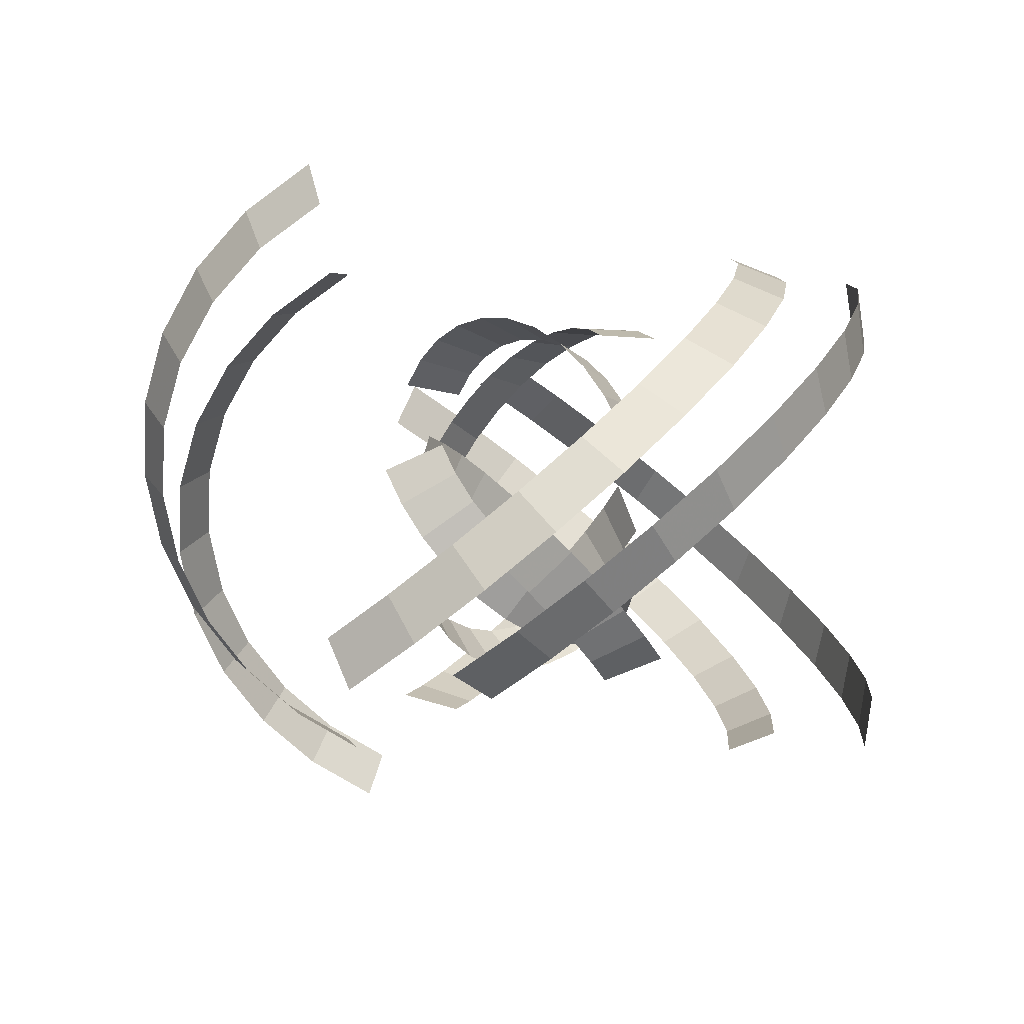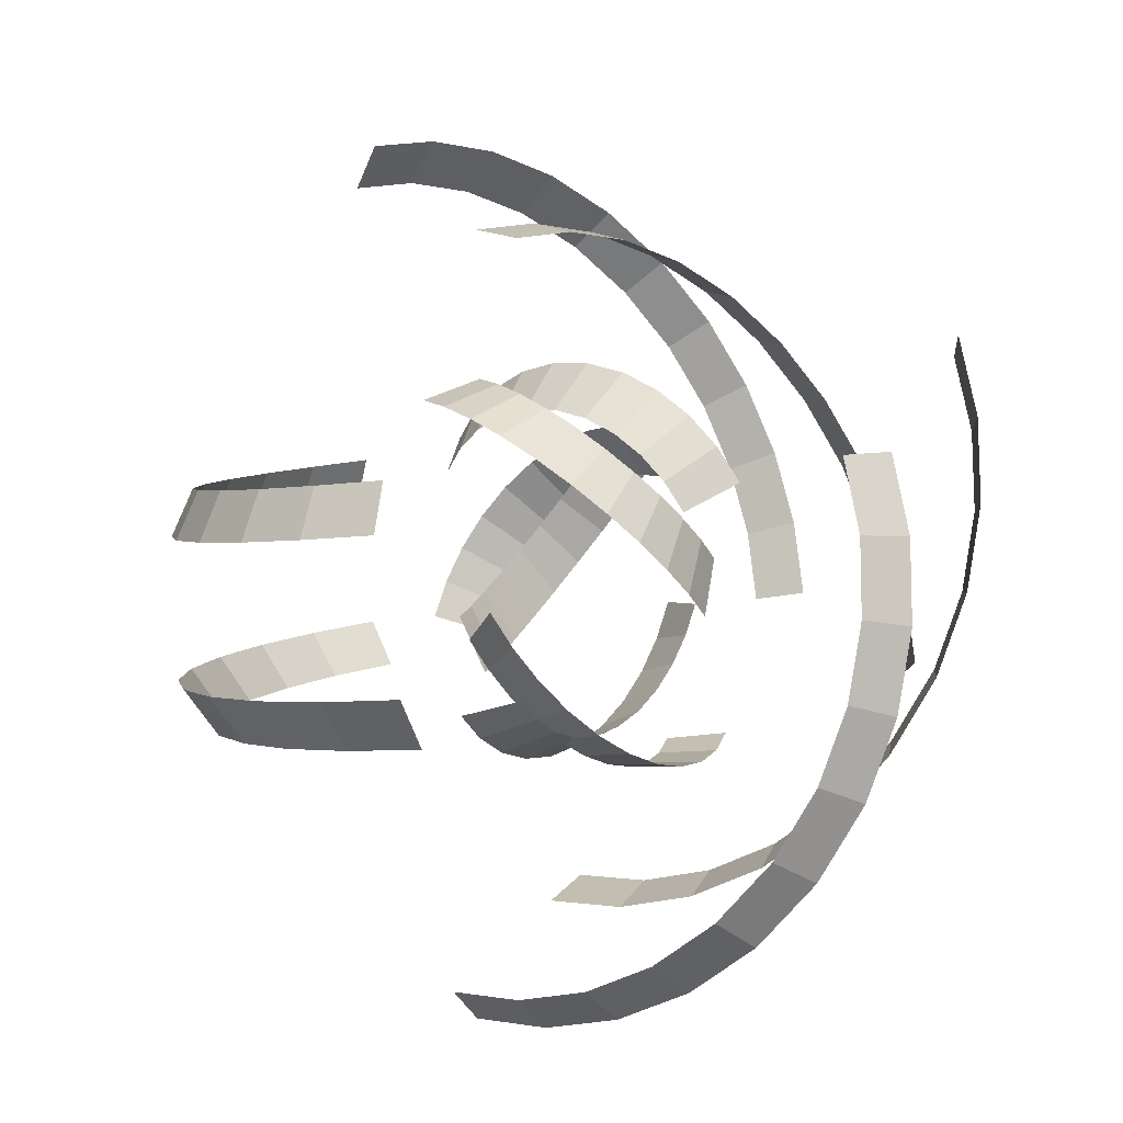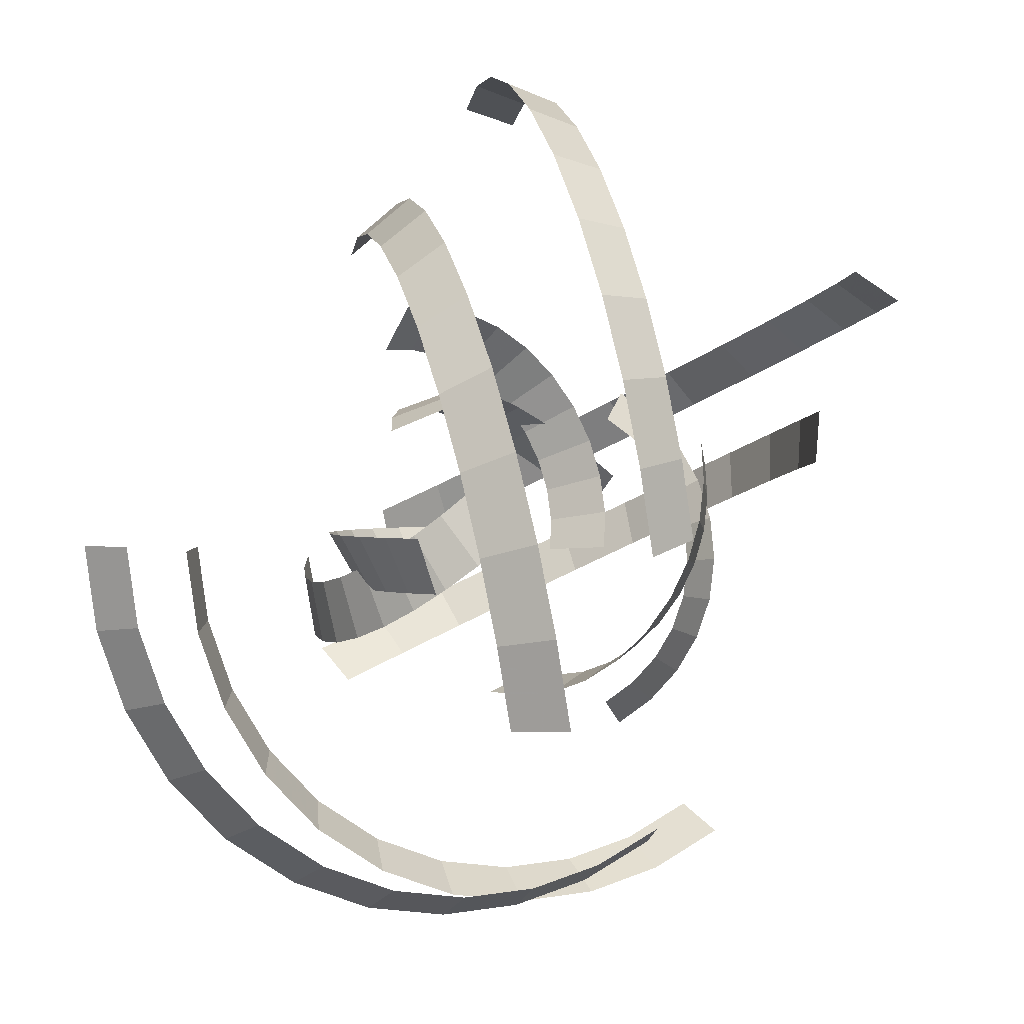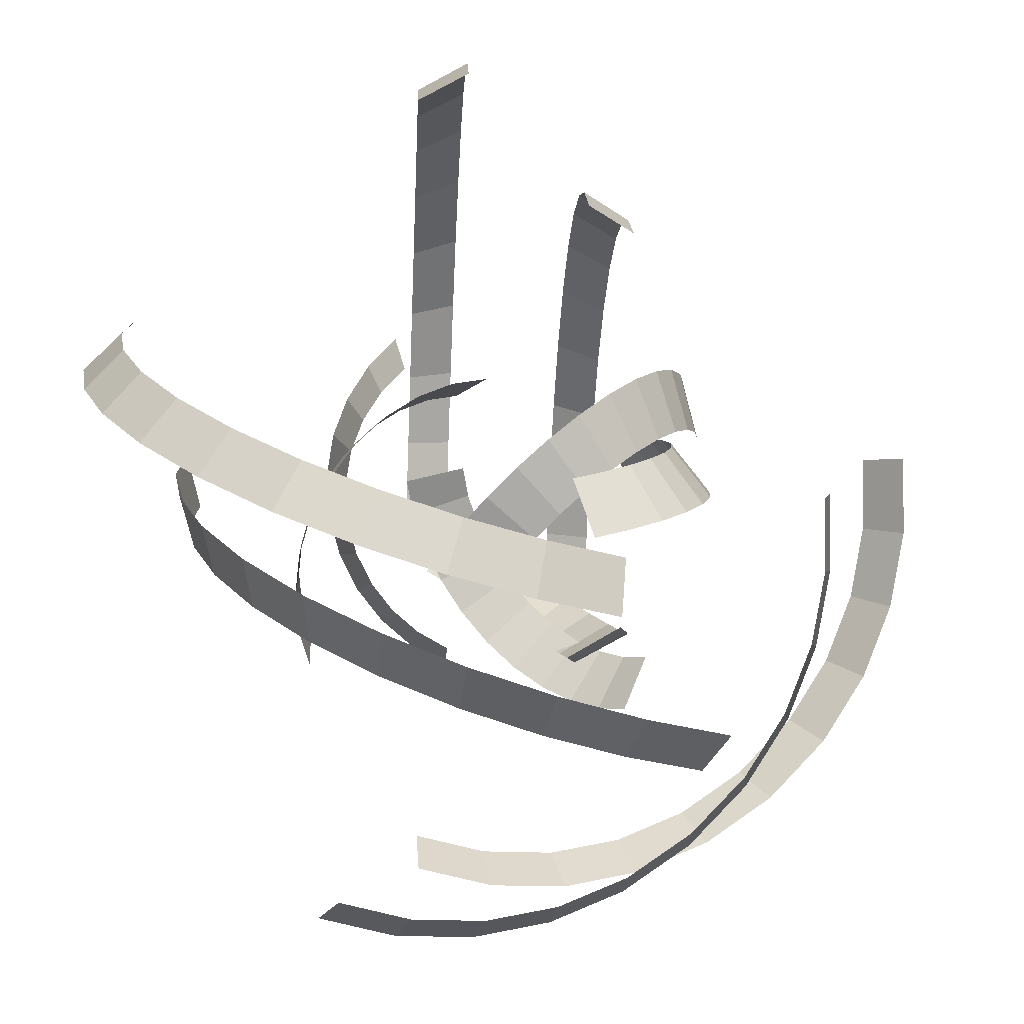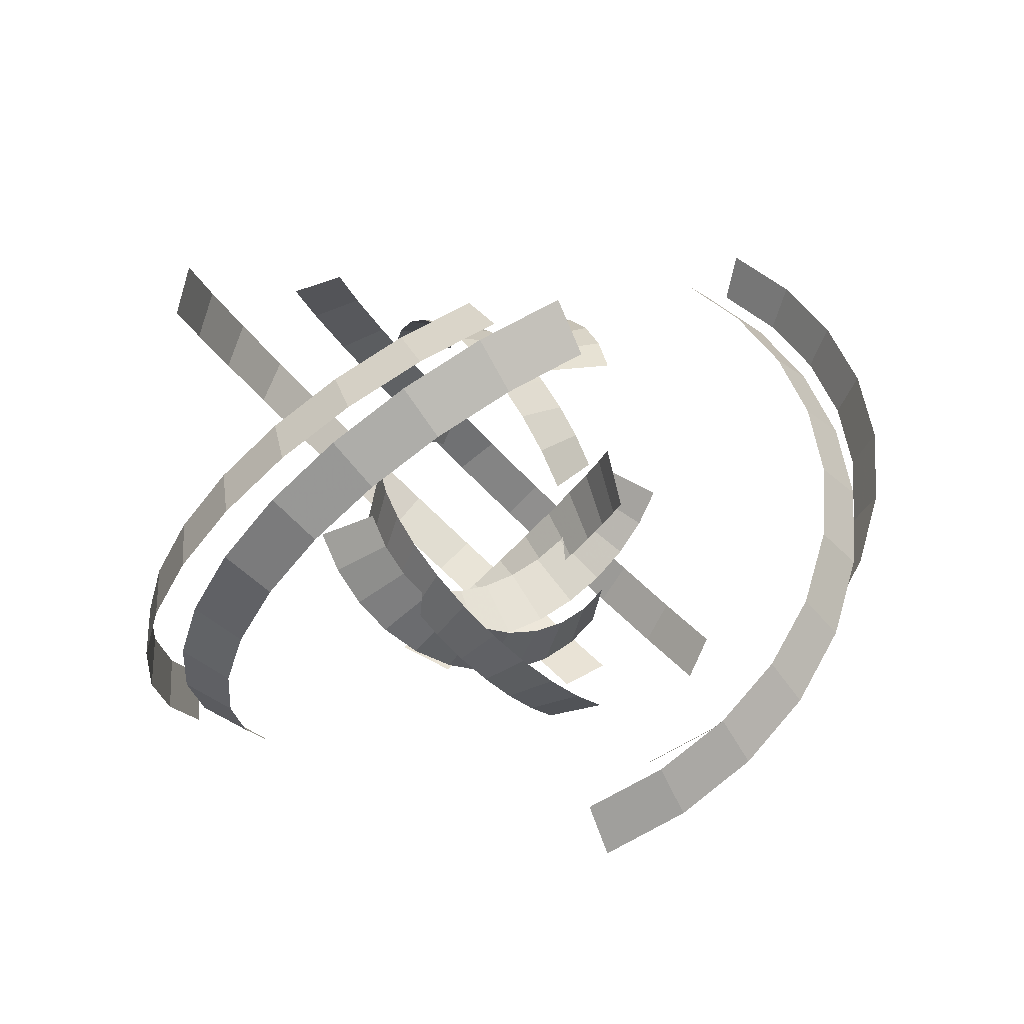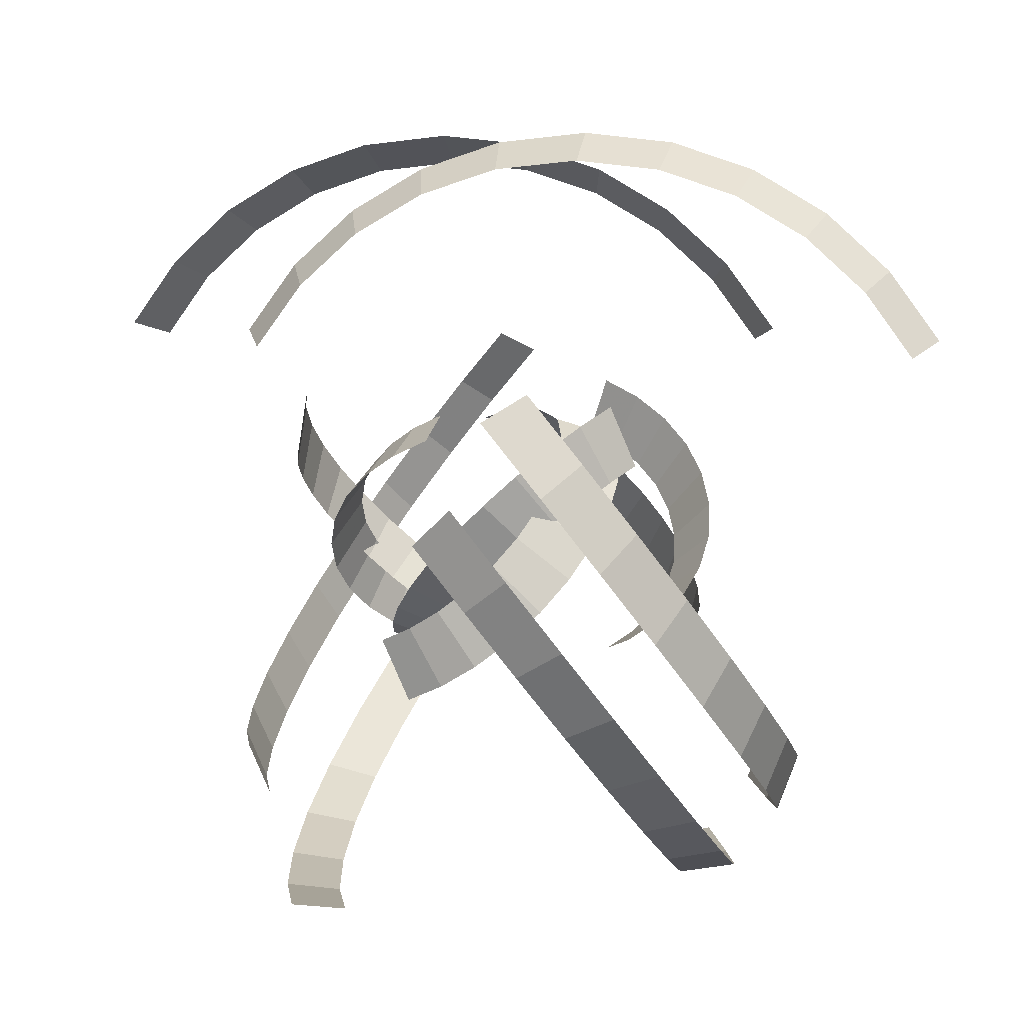
<metadata>
{"format":"obj","ext":"obj","renderer":"f3d","projection":"perspective","resolution":1024,"background":"white","views":[{"elev":-14.9,"azim":92.0,"up":"+Y"},{"elev":49.3,"azim":81.4,"up":"+Y"},{"elev":46.6,"azim":120.1,"up":"+Z"},{"elev":-36.5,"azim":132.0,"up":"+Z"},{"elev":9.8,"azim":-75.1,"up":"+Y"},{"elev":8.0,"azim":56.9,"up":"+Z"}]}
</metadata>
<code>
g Plane08
v -23.52 21.01 -20.9
v -19.72 7.614 -25.41
v -31.01 17.04 -16.97
v -26.02 4.279 -22.1
v -37.21 12.1 -12.06
v -31.24 0.1243 -17.97
v -41.91 6.347 -6.321
v -35.19 -4.714 -13.15
v -44.87 -0.07426 0.08621
v -37.68 -10.1 -7.774
v -45.89 -6.992 6.999
v -38.53 -15.92 -1.962
v -44.81 -13.9 13.91
v -37.62 -21.73 3.85
v -41.78 -20.29 20.32
v -35.08 -27.09 9.227
v -37.03 -26.01 26.06
v -31.09 -31.89 14.05
v -30.78 -30.89 30.96
v -25.83 -36 18.18
v -23.25 -34.78 34.89
v -19.5 -39.27 21.48
f 1 2 3
f 4 3 2
f 3 4 5
f 6 5 4
f 5 6 7
f 8 7 6
f 7 8 9
f 10 9 8
f 9 10 11
f 12 11 10
f 11 12 13
f 14 13 12
f 13 14 15
f 16 15 14
f 15 16 17
f 18 17 16
f 17 18 19
f 20 19 18
f 19 20 21
f 22 21 20
g Plane09
v 30.92 20.07 -20.9
v 17.42 23.48 -25.41
v 31.23 28.54 -16.97
v 17.69 30.6 -22.1
v 30.06 36.38 -12.06
v 16.7 37.2 -17.97
v 27.42 43.32 -6.321
v 14.48 43.03 -13.15
v 23.34 49.1 0.08621
v 11.06 47.89 -7.774
v 17.86 53.44 6.999
v 6.448 51.53 -1.962
v 11.34 55.96 13.91
v 0.9647 53.65 3.85
v 4.285 56.54 20.32
v -4.952 54.13 9.227
v -3.038 55.28 26.06
v -11.11 53.08 14.05
v -10.39 52.31 30.96
v -17.29 50.58 18.18
v -17.52 47.73 34.89
v -23.29 46.73 21.48
f 23 24 25
f 26 25 24
f 25 26 27
f 28 27 26
f 27 28 29
f 30 29 28
f 29 30 31
f 32 31 30
f 31 32 33
f 34 33 32
f 33 34 35
f 36 35 34
f 35 36 37
f 38 37 36
f 37 38 39
f 40 39 38
f 39 40 41
f 42 41 40
f 41 42 43
f 44 43 42
g Plane10
v -7.503 -20.6 -20.9
v 2.2 -10.61 -25.41
v -0.323 -25.1 -16.97
v 8.238 -14.4 -22.1
v 7.055 -28.01 -12.06
v 14.45 -16.85 -17.97
v 14.39 -29.19 -6.321
v 20.61 -17.84 -13.15
v 21.43 -28.55 0.08621
v 26.52 -17.31 -7.774
v 27.93 -25.97 6.999
v 31.98 -15.14 -1.962
v 33.38 -21.58 13.91
v 36.56 -11.45 3.85
v 37.4 -15.77 20.32
v 39.94 -6.564 9.227
v 39.97 -8.795 26.06
v 42.1 -0.7062 14.05
v 41.07 -0.9435 30.96
v 43.02 5.9 18.18
v 40.68 7.524 34.89
v 42.7 13.02 21.48
f 45 46 47
f 48 47 46
f 47 48 49
f 50 49 48
f 49 50 51
f 52 51 50
f 51 52 53
f 54 53 52
f 53 54 55
f 56 55 54
f 55 56 57
f 58 57 56
f 57 58 59
f 60 59 58
f 59 60 61
f 62 61 60
f 61 62 63
f 64 63 62
f 63 64 65
f 66 65 64
g Plane11
v 23.45 21.01 25.89
v 19.65 7.614 30.41
v 30.94 17.04 21.97
v 25.96 4.279 27.1
v 37.14 12.1 17.06
v 31.17 0.1243 22.97
v 41.84 6.347 11.32
v 35.12 -4.714 18.15
v 44.81 -0.07426 4.913
v 37.61 -10.1 12.77
v 45.82 -6.992 -2
v 38.47 -15.92 6.961
v 44.74 -13.9 -8.913
v 37.56 -21.73 1.149
v 41.72 -20.29 -15.32
v 35.02 -27.09 -4.228
v 36.97 -26.01 -21.06
v 31.02 -31.89 -9.048
v 30.72 -30.89 -25.96
v 25.77 -36 -13.18
v 23.19 -34.78 -29.89
v 19.43 -39.27 -16.48
f 67 68 69
f 70 69 68
f 69 70 71
f 72 71 70
f 71 72 73
f 74 73 72
f 73 74 75
f 76 75 74
f 75 76 77
f 78 77 76
f 77 78 79
f 80 79 78
f 79 80 81
f 82 81 80
f 81 82 83
f 84 83 82
f 83 84 85
f 86 85 84
f 85 86 87
f 88 87 86
g Plane13
v -30.99 20.07 25.89
v -17.49 23.48 30.41
v -31.3 28.54 21.97
v -17.75 30.6 27.1
v -30.12 36.38 17.06
v -16.76 37.2 22.97
v -27.48 43.32 11.32
v -14.55 43.03 18.15
v -23.41 49.1 4.913
v -11.12 47.89 12.77
v -17.92 53.44 -2
v -6.514 51.53 6.961
v -11.4 55.96 -8.913
v -1.03 53.65 1.149
v -4.351 56.54 -15.32
v 4.887 54.13 -4.228
v 2.972 55.28 -21.06
v 11.04 53.08 -9.048
v 10.32 52.31 -25.96
v 17.23 50.58 -13.18
v 17.46 47.73 -29.89
v 23.23 46.73 -16.48
f 89 90 91
f 92 91 90
f 91 92 93
f 94 93 92
f 93 94 95
f 96 95 94
f 95 96 97
f 98 97 96
f 97 98 99
f 100 99 98
f 99 100 101
f 102 101 100
f 101 102 103
f 104 103 102
f 103 104 105
f 106 105 104
f 105 106 107
f 108 107 106
f 107 108 109
f 110 109 108
g Plane12
v 7.437 -20.6 25.89
v -2.265 -10.61 30.41
v 0.2575 -25.1 21.97
v -8.303 -14.4 27.1
v -7.12 -28.01 17.06
v -14.51 -16.85 22.97
v -14.45 -29.19 11.32
v -20.67 -17.84 18.15
v -21.5 -28.55 4.913
v -26.59 -17.31 12.77
v -28 -25.97 -2
v -32.05 -15.14 6.961
v -33.44 -21.58 -8.913
v -36.63 -11.45 1.149
v -37.46 -15.77 -15.32
v -40 -6.564 -4.228
v -40.04 -8.795 -21.06
v -42.16 -0.7062 -9.048
v -41.14 -0.9435 -25.96
v -43.09 5.9 -13.18
v -40.75 7.524 -29.89
v -42.76 13.02 -16.48
f 111 112 113
f 114 113 112
f 113 114 115
f 116 115 114
f 115 116 117
f 118 117 116
f 117 118 119
f 120 119 118
f 119 120 121
f 122 121 120
f 121 122 123
f 124 123 122
f 123 124 125
f 126 125 124
f 125 126 127
f 128 127 126
f 127 128 129
f 130 129 128
f 129 130 131
f 132 131 130
g Plane14
v -32.28 -45.01 50.14
v -20.85 -48.86 46.9
v -24.23 -37.03 65.35
v -13.34 -41.41 61.1
v -14.2 -27.07 77.95
v -3.981 -32.11 72.85
v -2.51 -15.42 87.48
v 6.923 -21.25 81.75
v 10.52 -2.421 93.5
v 19.07 -9.124 87.36
v 24.56 11.61 95.56
v 32.18 3.971 89.29
v 38.59 25.65 93.37
v 45.26 17.07 87.24
v 51.56 38.65 87.23
v 57.36 29.19 81.51
v 63.16 50.29 77.58
v 68.18 40.05 72.52
v 73.07 60.26 64.89
v 77.43 49.36 60.67
v 80.98 68.24 49.61
v 84.81 56.8 46.41
f 133 134 135
f 136 135 134
f 135 136 137
f 138 137 136
f 137 138 139
f 140 139 138
f 139 140 141
f 142 141 140
f 141 142 143
f 144 143 142
f 143 144 145
f 146 145 144
f 145 146 147
f 148 147 146
f 147 148 149
f 150 149 148
f 149 150 151
f 152 151 150
f 151 152 153
f 154 153 152
g Plane16
v -25.16 -45.01 -60.23
v -28.07 -48.86 -48.72
v -42.36 -37.03 -60.86
v -44.12 -41.41 -49.31
v -58.28 -27.07 -58.48
v -58.98 -32.11 -47.08
v -72.38 -15.42 -53.12
v -72.13 -21.25 -42.09
v -84.11 -2.421 -44.85
v -83.07 -9.124 -34.37
v -92.92 11.61 -33.72
v -91.29 3.971 -23.99
v -98.03 25.65 -20.48
v -96.06 17.07 -11.63
v -99.2 38.65 -6.168
v -97.15 29.19 1.71
v -96.65 50.29 8.698
v -94.77 40.05 15.58
v -90.61 60.26 23.62
v -89.14 49.36 29.51
v -81.33 68.24 38.11
v -80.47 56.8 43.03
f 155 156 157
f 158 157 156
f 157 158 159
f 160 159 158
f 159 160 161
f 162 161 160
f 161 162 163
f 164 163 162
f 163 164 165
f 166 165 164
f 165 166 167
f 168 167 166
f 167 168 169
f 170 169 168
f 169 170 171
f 172 171 170
f 171 172 173
f 174 173 172
f 173 174 175
f 176 175 174
g Plane15
v 57.34 -45.01 17.59
v 48.82 -48.86 9.316
v 66.49 -37.03 3.013
v 57.36 -41.41 -4.288
v 72.38 -27.07 -11.97
v 62.86 -32.11 -18.27
v 74.79 -15.42 -26.86
v 65.11 -21.25 -32.16
v 73.49 -2.421 -41.15
v 63.9 -9.124 -45.49
v 68.26 11.61 -54.35
v 59.02 3.971 -57.8
v 59.35 25.65 -65.4
v 50.7 17.07 -68.11
v 47.54 38.65 -73.56
v 39.69 29.19 -75.72
v 33.39 50.29 -78.78
v 26.49 40.05 -80.6
v 17.44 60.26 -81.02
v 11.61 49.36 -82.68
v 0.252 68.24 -80.22
v -4.436 56.8 -81.94
f 177 178 179
f 180 179 178
f 179 180 181
f 182 181 180
f 181 182 183
f 184 183 182
f 183 184 185
f 186 185 184
f 185 186 187
f 188 187 186
f 187 188 189
f 190 189 188
f 189 190 191
f 192 191 190
f 191 192 193
f 194 193 192
f 193 194 195
f 196 195 194
f 195 196 197
f 198 197 196
g Plane17
v 32.21 60.72 50.14
v 20.79 64.57 46.9
v 24.16 52.74 65.35
v 13.27 57.12 61.1
v 14.13 42.78 77.95
v 3.916 47.82 72.85
v 2.445 31.13 87.48
v -6.989 36.96 81.75
v -10.59 18.13 93.5
v -19.14 24.83 87.36
v -24.63 4.096 95.56
v -32.24 11.74 89.29
v -38.65 -9.939 93.37
v -45.33 -1.358 87.24
v -51.63 -22.94 87.23
v -57.43 -13.48 81.51
v -63.23 -34.58 77.58
v -68.25 -24.34 72.52
v -73.13 -44.55 64.89
v -77.49 -33.65 60.67
v -81.04 -52.53 49.61
v -84.87 -41.09 46.41
f 199 200 201
f 202 201 200
f 201 202 203
f 204 203 202
f 203 204 205
f 206 205 204
f 205 206 207
f 208 207 206
f 207 208 209
f 210 209 208
f 209 210 211
f 212 211 210
f 211 212 213
f 214 213 212
f 213 214 215
f 216 215 214
f 215 216 217
f 218 217 216
f 217 218 219
f 220 219 218
g Plane18
v 25.1 60.72 -60.23
v 28 64.57 -48.72
v 42.29 52.74 -60.87
v 44.05 57.12 -49.31
v 58.22 42.78 -58.48
v 58.91 47.82 -47.08
v 72.32 31.13 -53.12
v 72.07 36.96 -42.09
v 84.05 18.13 -44.85
v 83.01 24.83 -34.37
v 92.85 4.096 -33.72
v 91.23 11.74 -23.99
v 97.97 -9.939 -20.48
v 96 -1.357 -11.63
v 99.13 -22.94 -6.168
v 97.08 -13.48 1.71
v 96.58 -34.58 8.698
v 94.7 -24.34 15.58
v 90.55 -44.55 23.62
v 89.07 -33.65 29.51
v 81.26 -52.53 38.11
v 80.4 -41.09 43.03
f 221 222 223
f 224 223 222
f 223 224 225
f 226 225 224
f 225 226 227
f 228 227 226
f 227 228 229
f 230 229 228
f 229 230 231
f 232 231 230
f 231 232 233
f 234 233 232
f 233 234 235
f 236 235 234
f 235 236 237
f 238 237 236
f 237 238 239
f 240 239 238
f 239 240 241
f 242 241 240
g Plane19
v -57.4 60.72 17.59
v -48.89 64.57 9.316
v -66.55 52.74 3.013
v -57.43 57.12 -4.288
v -72.45 42.78 -11.97
v -62.93 47.82 -18.27
v -74.86 31.13 -26.86
v -65.18 36.96 -32.16
v -73.56 18.13 -41.15
v -63.97 24.83 -45.49
v -68.32 4.096 -54.35
v -59.08 11.74 -57.8
v -59.41 -9.939 -65.4
v -50.77 -1.357 -68.11
v -47.6 -22.94 -73.56
v -39.76 -13.48 -75.72
v -33.45 -34.58 -78.78
v -26.55 -24.34 -80.6
v -17.51 -44.55 -81.02
v -11.67 -33.65 -82.68
v -0.3175 -52.53 -80.22
v 4.371 -41.09 -81.94
f 243 244 245
f 246 245 244
f 245 246 247
f 248 247 246
f 247 248 249
f 250 249 248
f 249 250 251
f 252 251 250
f 251 252 253
f 254 253 252
f 253 254 255
f 256 255 254
f 255 256 257
f 258 257 256
f 257 258 259
f 260 259 258
f 259 260 261
f 262 261 260
f 261 262 263
f 264 263 262

</code>
